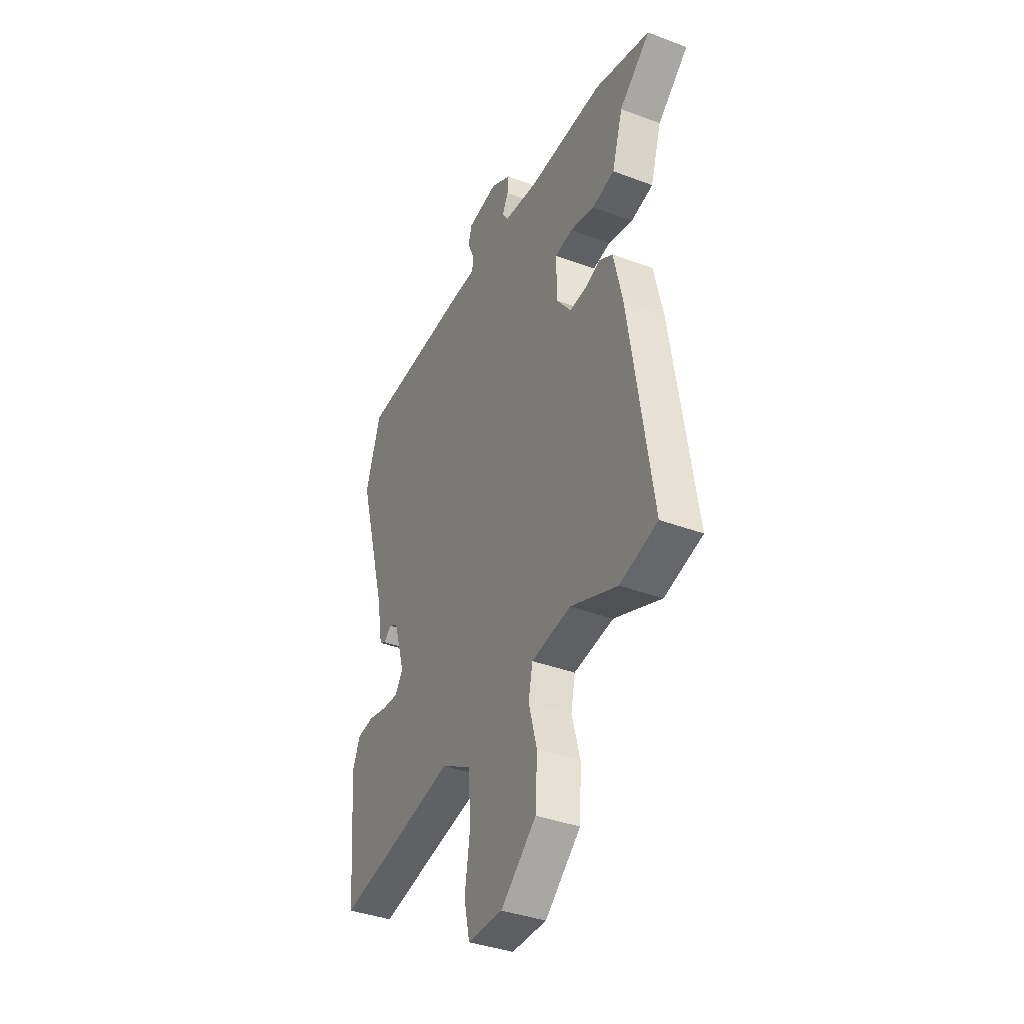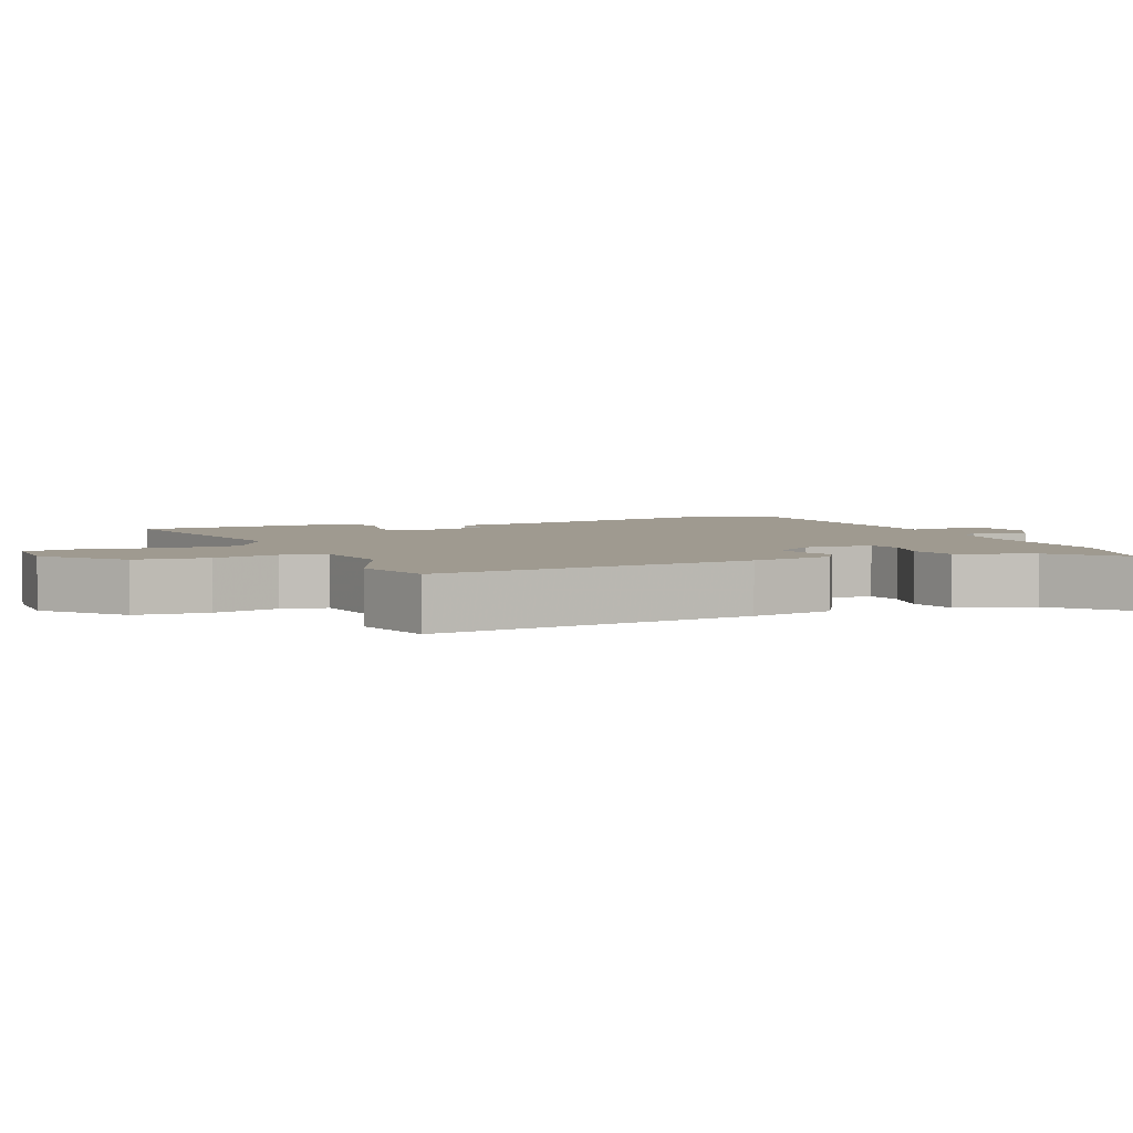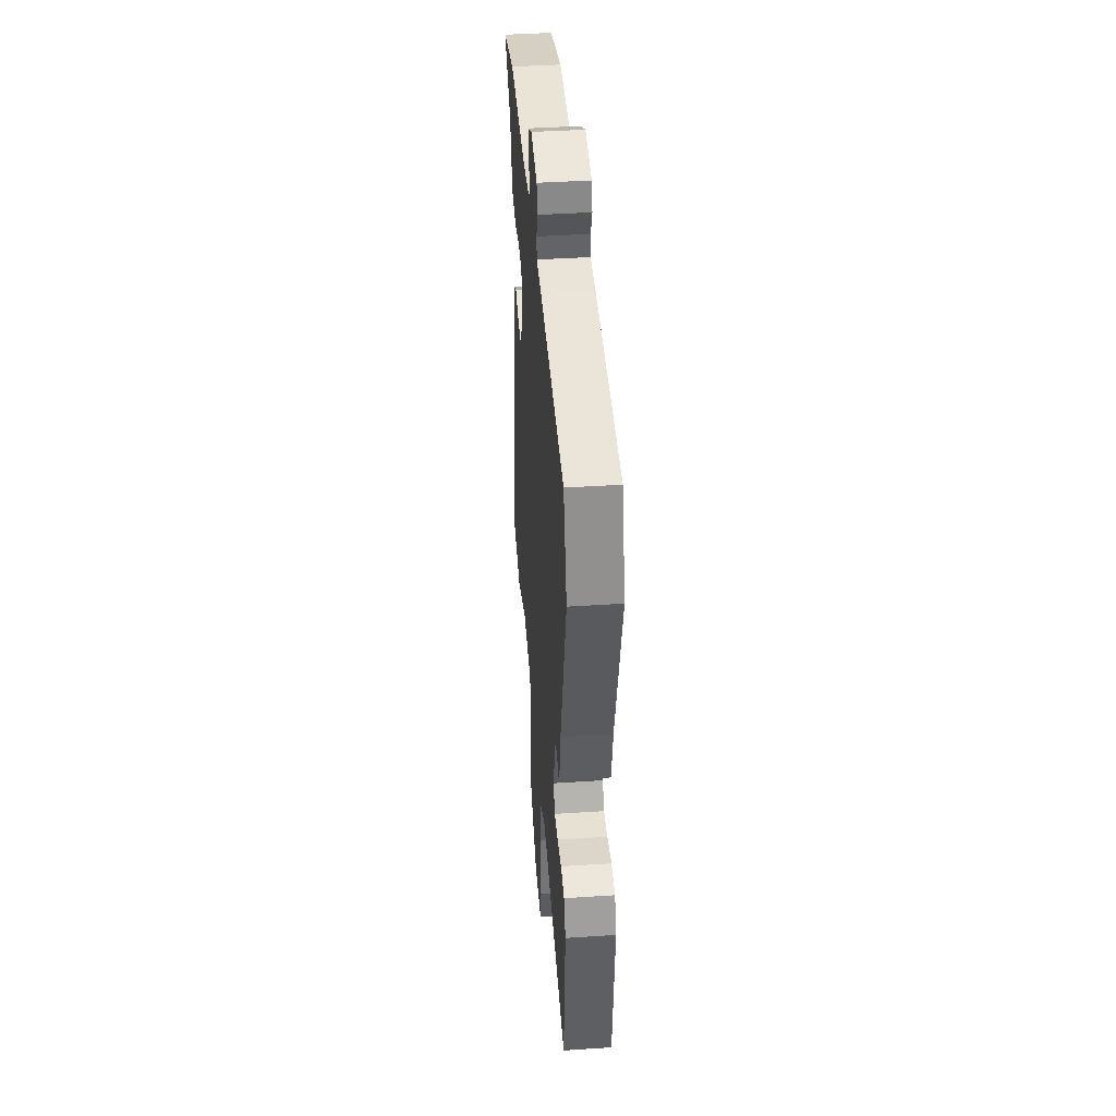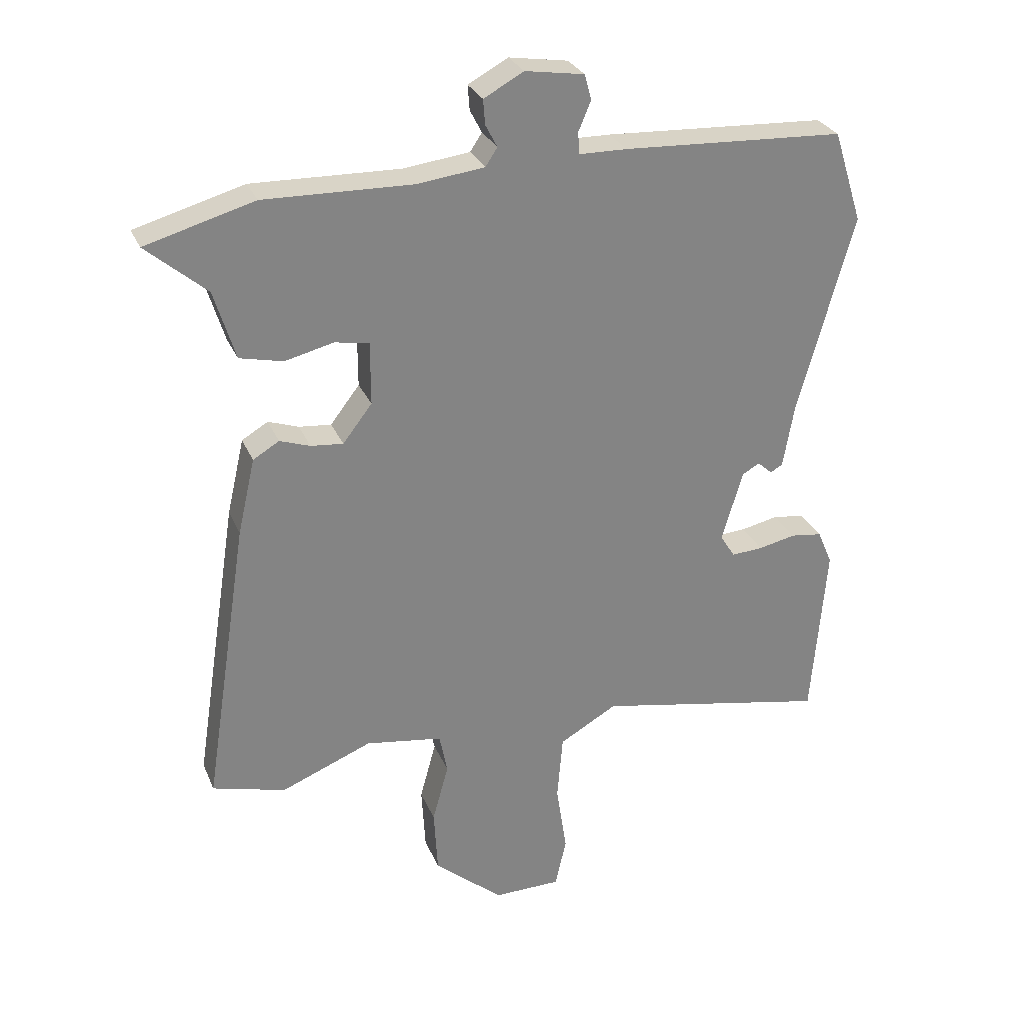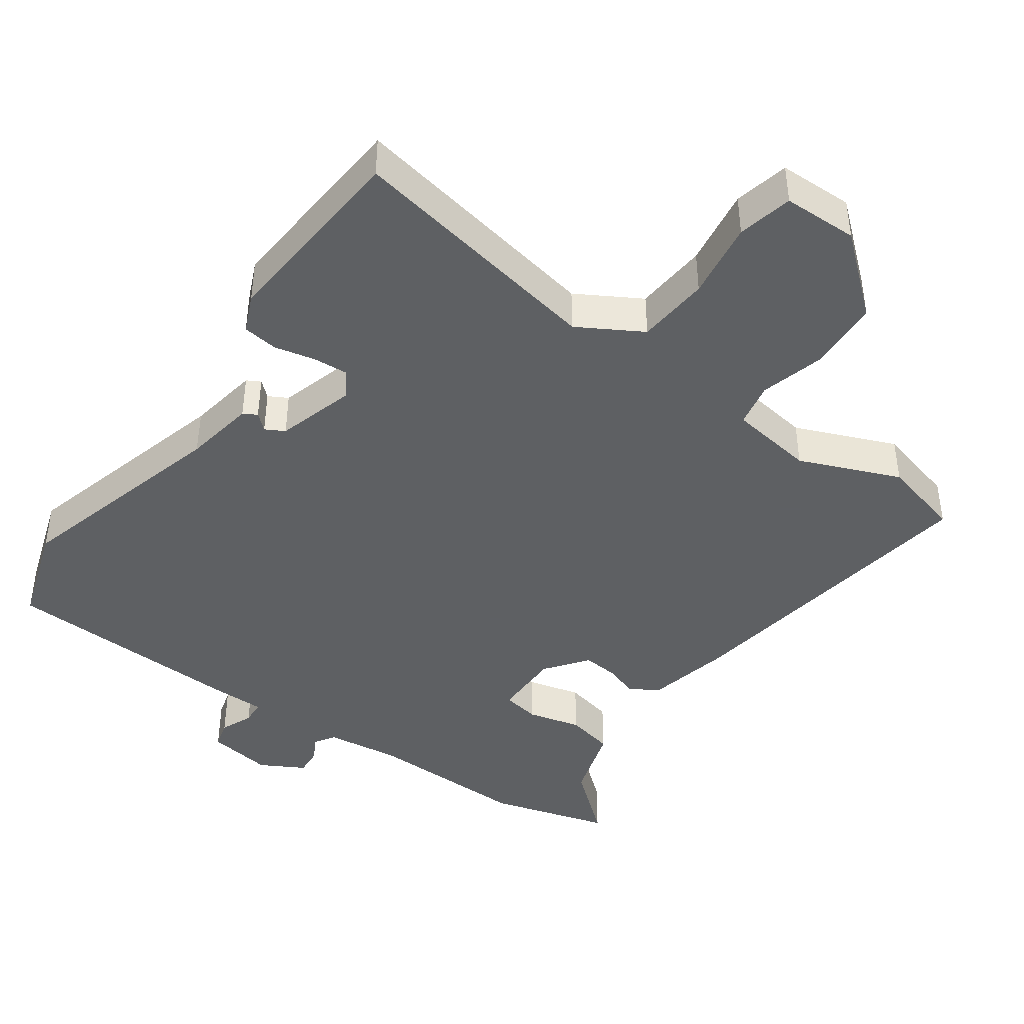
<metadata>
{"format":"obj","ext":"obj","renderer":"f3d","projection":"perspective","resolution":1024,"background":"white","views":[{"elev":-37.9,"azim":-115.6,"up":"+Z"},{"elev":3.9,"azim":-112.2,"up":"+Y"},{"elev":42.3,"azim":85.5,"up":"+Z"},{"elev":28.7,"azim":-19.8,"up":"+Z"},{"elev":-42.7,"azim":145.0,"up":"+Y"}]}
</metadata>
<code>
v 0.497 0.07 0.509
v 0.544 0.07 0.361
v 0.455 0.07 0.041
v 0.437 0.07 -0.063
v 0.417 0.07 -0.074
v 0.394 0.07 -0.053
v 0.366 0.07 -0.068
v 0.332 0.07 -0.183
v 0.356 0.07 -0.221
v 0.407 0.07 -0.218
v 0.467 0.07 -0.205
v 0.518 0.07 -0.212
v 0.542 0.07 -0.268
v 0.519 0.07 -0.555
v 0.142 0.07 -0.481
v 0.049 0.07 -0.534
v 0.04 0.07 -0.64
v 0.057 0.07 -0.754
v 0.039 0.07 -0.834
v -0.07 0.07 -0.835
v -0.181 0.07 -0.74
v -0.187 0.07 -0.635
v -0.161 0.07 -0.54
v -0.174 0.07 -0.475
v -0.298 0.07 -0.456
v -0.445 0.07 -0.515
v -0.563 0.07 -0.483
v -0.491 0.07 -0.018
v -0.463 0.07 0.104
v -0.421 0.07 0.129
v -0.372 0.07 0.112
v -0.32 0.07 0.107
v -0.273 0.07 0.168
v -0.273 0.07 0.269
v -0.328 0.07 0.279
v -0.406 0.07 0.26
v -0.476 0.07 0.276
v -0.51 0.07 0.387
v -0.607 0.07 0.47
v -0.432 0.07 0.519
v -0.194 0.07 0.513
v -0.086 0.07 0.526
v -0.067 0.07 0.555
v -0.086 0.07 0.591
v -0.089 0.07 0.631
v -0.025 0.07 0.666
v 0.07 0.07 0.651
v 0.081 0.07 0.61
v 0.061 0.07 0.563
v 0.063 0.07 0.528
v 0.14 0.07 0.527
v 0.497 0 0.509
v 0.544 0 0.361
v 0.455 0 0.041
v 0.437 0 -0.063
v 0.417 0 -0.074
v 0.394 0 -0.053
v 0.366 0 -0.068
v 0.332 0 -0.183
v 0.356 0 -0.221
v 0.407 0 -0.218
v 0.467 0 -0.205
v 0.518 0 -0.212
v 0.542 0 -0.268
v 0.519 0 -0.555
v 0.142 0 -0.481
v 0.049 0 -0.534
v 0.04 0 -0.64
v 0.057 0 -0.754
v 0.039 0 -0.834
v -0.07 0 -0.835
v -0.181 0 -0.74
v -0.187 0 -0.635
v -0.161 0 -0.54
v -0.174 0 -0.475
v -0.298 0 -0.456
v -0.445 0 -0.515
v -0.563 0 -0.483
v -0.491 0 -0.018
v -0.463 0 0.104
v -0.421 0 0.129
v -0.372 0 0.112
v -0.32 0 0.107
v -0.273 0 0.168
v -0.273 0 0.269
v -0.328 0 0.279
v -0.406 0 0.26
v -0.476 0 0.276
v -0.51 0 0.387
v -0.607 0 0.47
v -0.432 0 0.519
v -0.194 0 0.513
v -0.086 0 0.526
v -0.067 0 0.555
v -0.086 0 0.591
v -0.089 0 0.631
v -0.025 0 0.666
v 0.07 0 0.651
v 0.081 0 0.61
v 0.061 0 0.563
v 0.063 0 0.528
v 0.14 0 0.527
f 50 51 1 2
f 46 47 48 49
f 46 49 50
f 43 44 45 46
f 43 46 50
f 42 43 50 2
f 38 39 40 41
f 35 36 37 38
f 34 35 38 41
f 33 34 41 42
f 28 29 30 31
f 28 31 32
f 25 26 27 28
f 24 25 28 32
f 20 21 22 23
f 20 23 24
f 17 18 19 20
f 16 17 20 24
f 15 16 24 32
f 10 11 12 13
f 9 10 13 14
f 8 9 14 15
f 3 4 5 6
f 3 6 7
f 33 42 2 3
f 32 33 3 7
f 7 8 15 32
f 53 52 102 101
f 100 99 98 97
f 101 100 97
f 97 96 95 94
f 101 97 94
f 53 101 94 93
f 92 91 90 89
f 89 88 87 86
f 92 89 86 85
f 93 92 85 84
f 82 81 80 79
f 83 82 79
f 79 78 77 76
f 83 79 76 75
f 74 73 72 71
f 75 74 71
f 71 70 69 68
f 75 71 68 67
f 83 75 67 66
f 64 63 62 61
f 65 64 61 60
f 66 65 60 59
f 57 56 55 54
f 58 57 54
f 54 53 93 84
f 58 54 84 83
f 83 66 59 58
f 1 52 53 2
f 2 53 54 3
f 3 54 55 4
f 4 55 56 5
f 5 56 57 6
f 6 57 58 7
f 7 58 59 8
f 8 59 60 9
f 9 60 61 10
f 10 61 62 11
f 11 62 63 12
f 12 63 64 13
f 13 64 65 14
f 14 65 66 15
f 15 66 67 16
f 16 67 68 17
f 17 68 69 18
f 18 69 70 19
f 19 70 71 20
f 20 71 72 21
f 21 72 73 22
f 22 73 74 23
f 23 74 75 24
f 24 75 76 25
f 25 76 77 26
f 26 77 78 27
f 27 78 79 28
f 28 79 80 29
f 29 80 81 30
f 30 81 82 31
f 31 82 83 32
f 32 83 84 33
f 33 84 85 34
f 34 85 86 35
f 35 86 87 36
f 36 87 88 37
f 37 88 89 38
f 38 89 90 39
f 39 90 91 40
f 40 91 92 41
f 41 92 93 42
f 42 93 94 43
f 43 94 95 44
f 44 95 96 45
f 45 96 97 46
f 46 97 98 47
f 47 98 99 48
f 48 99 100 49
f 49 100 101 50
f 50 101 102 51
f 51 102 52 1

</code>
